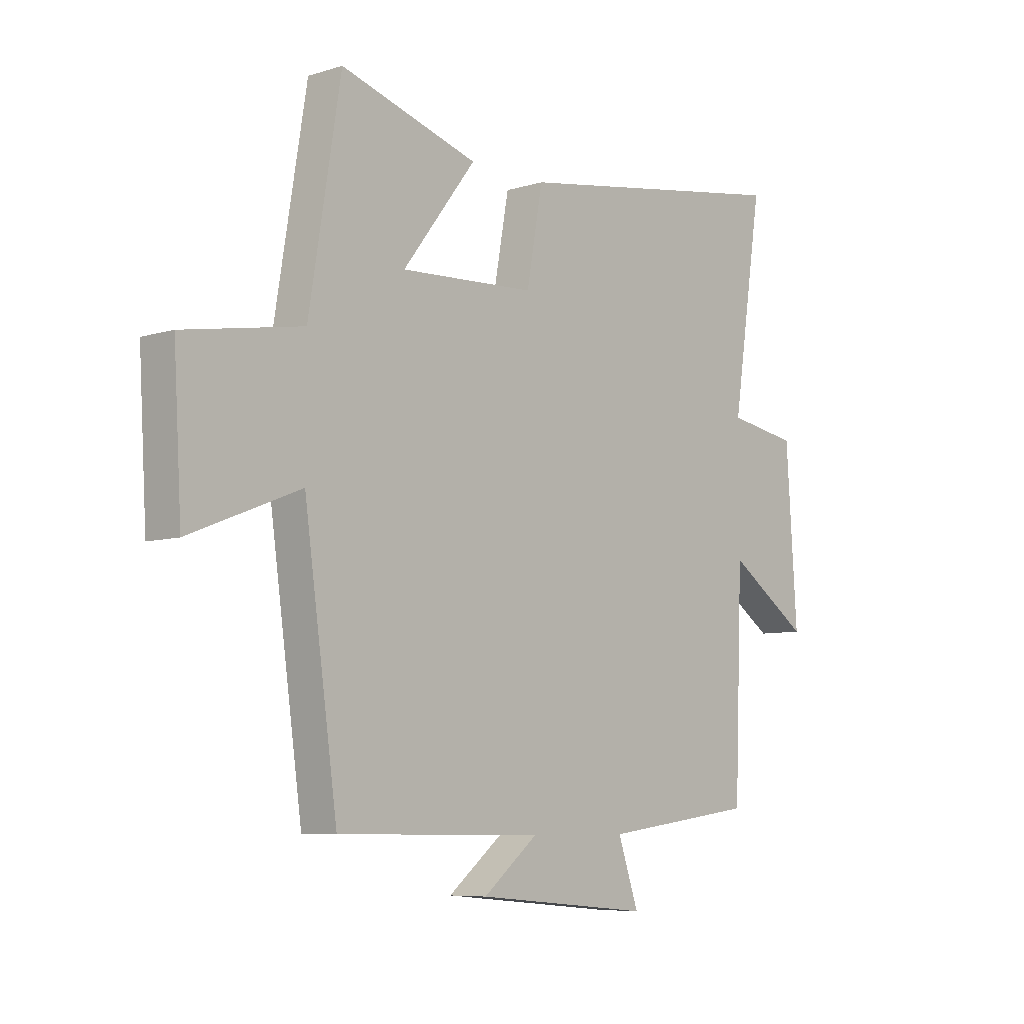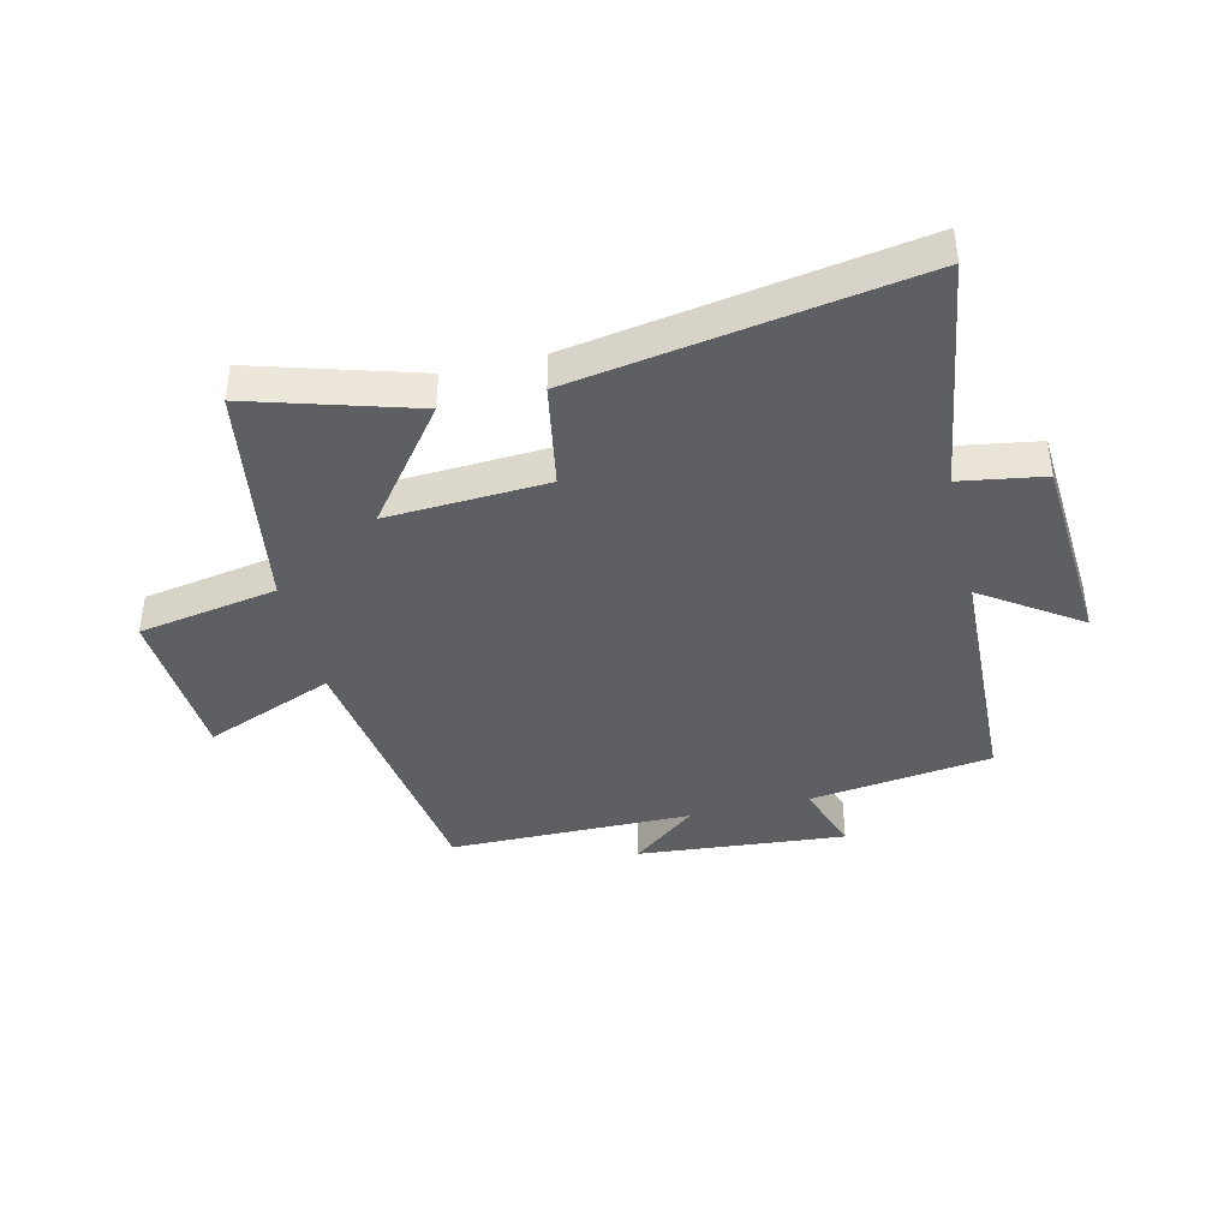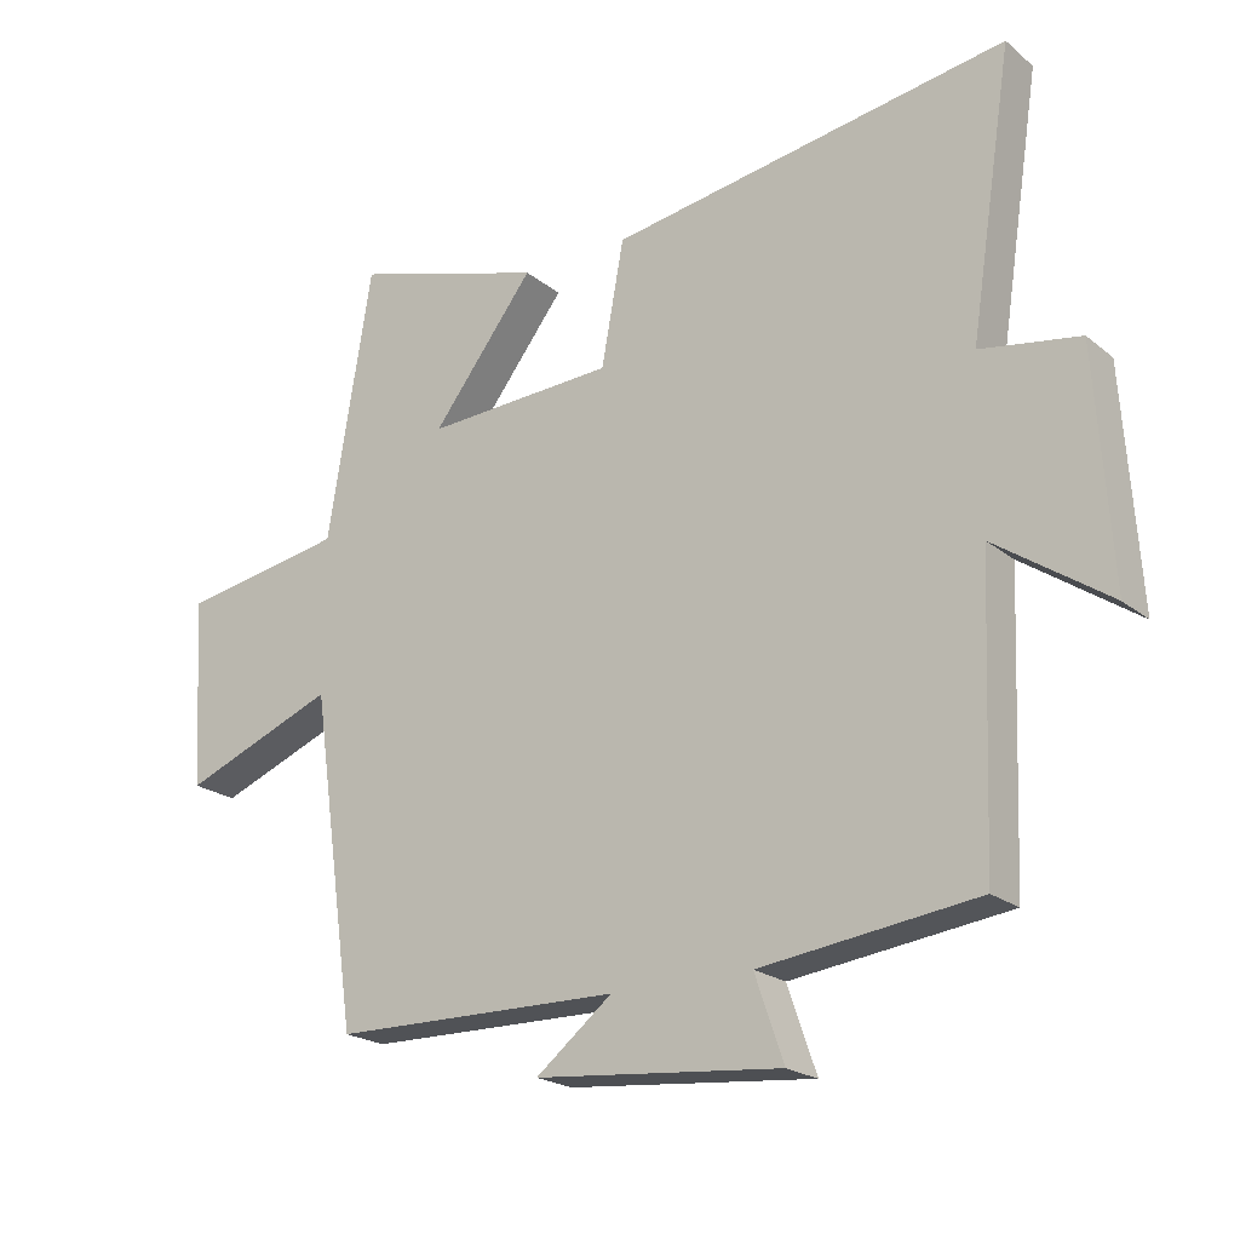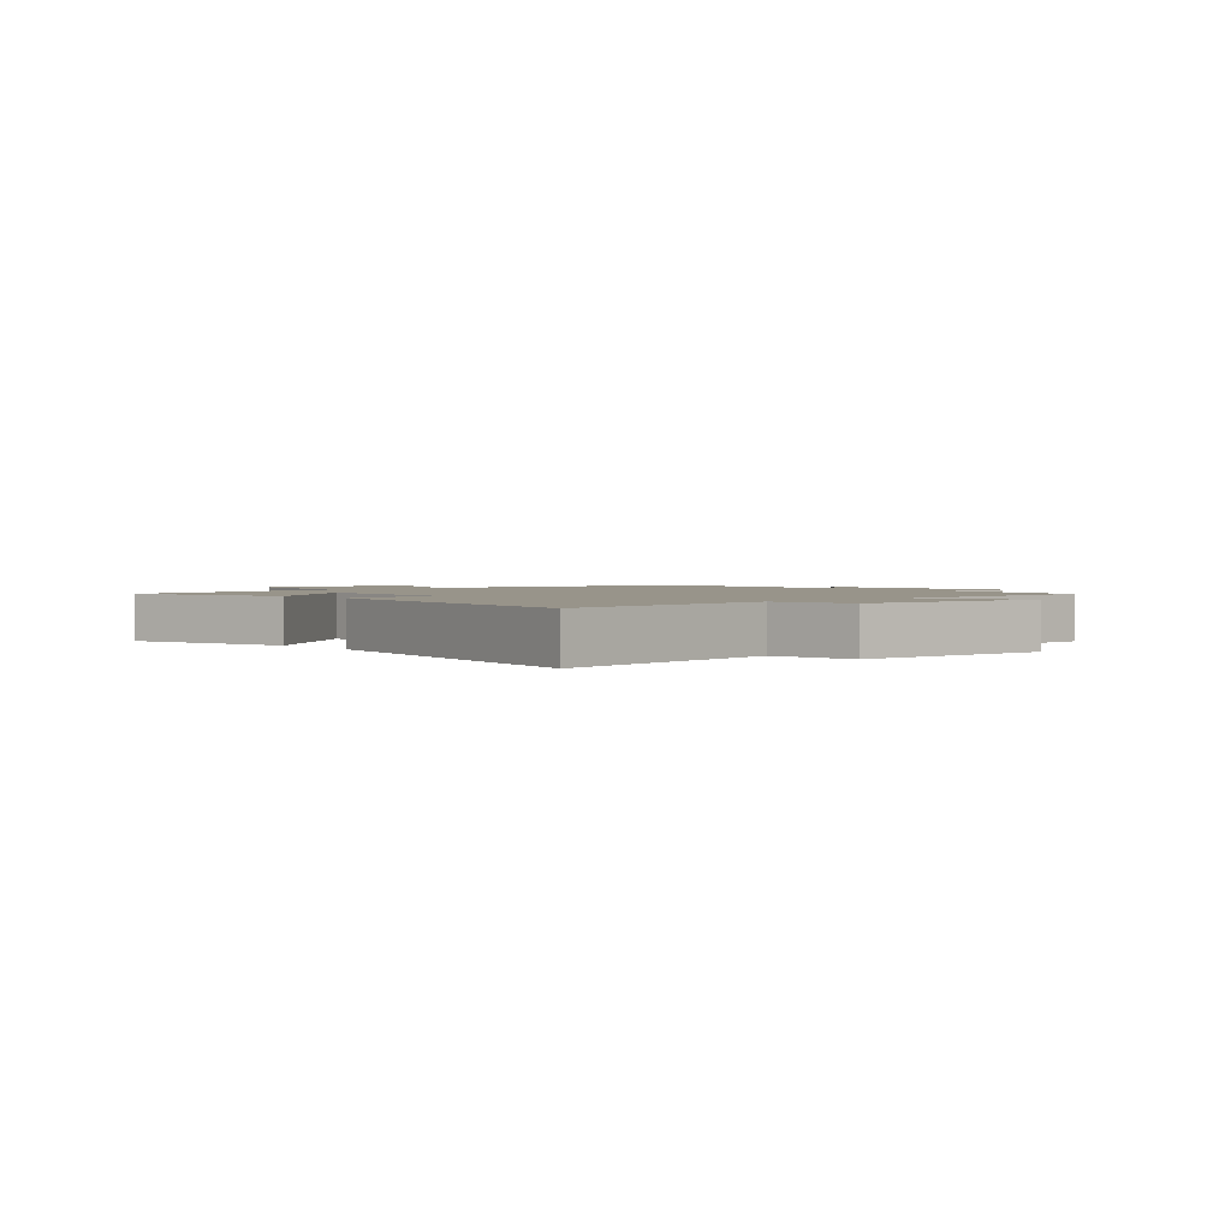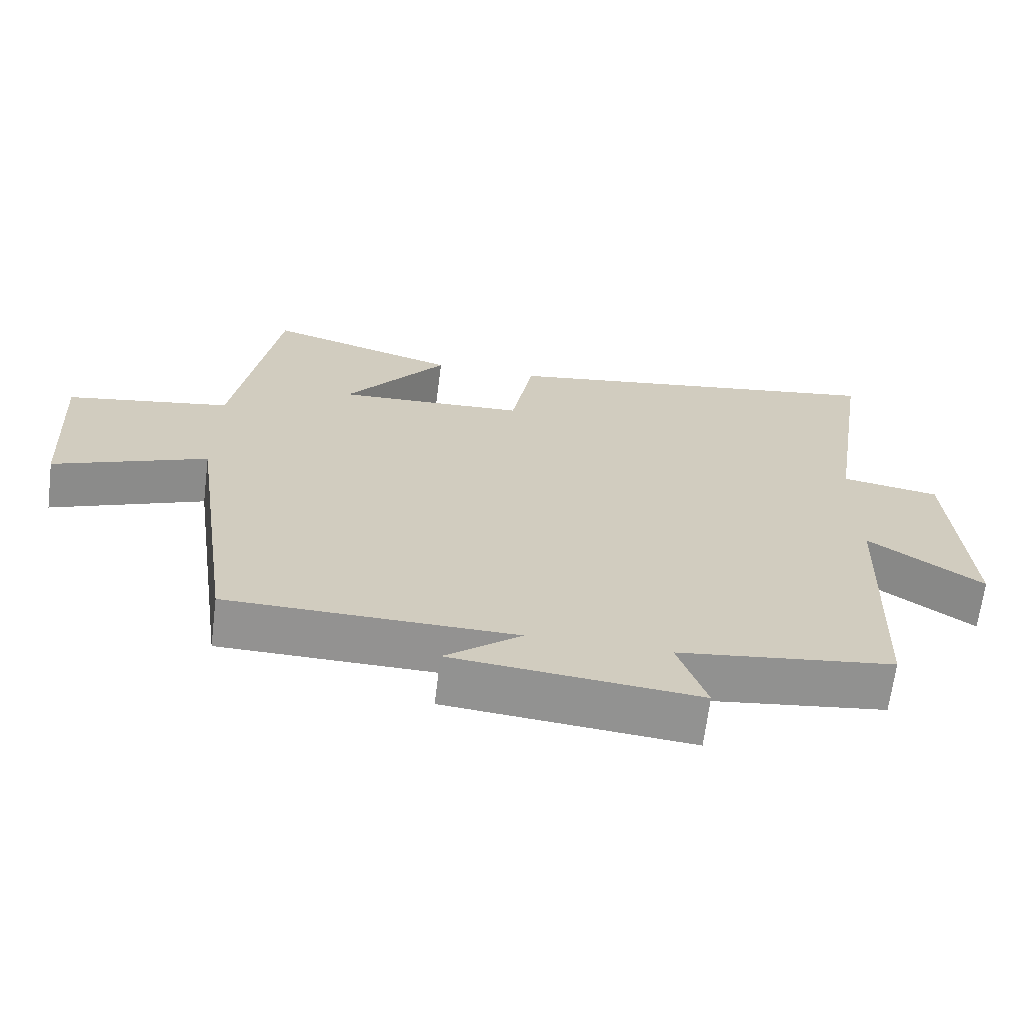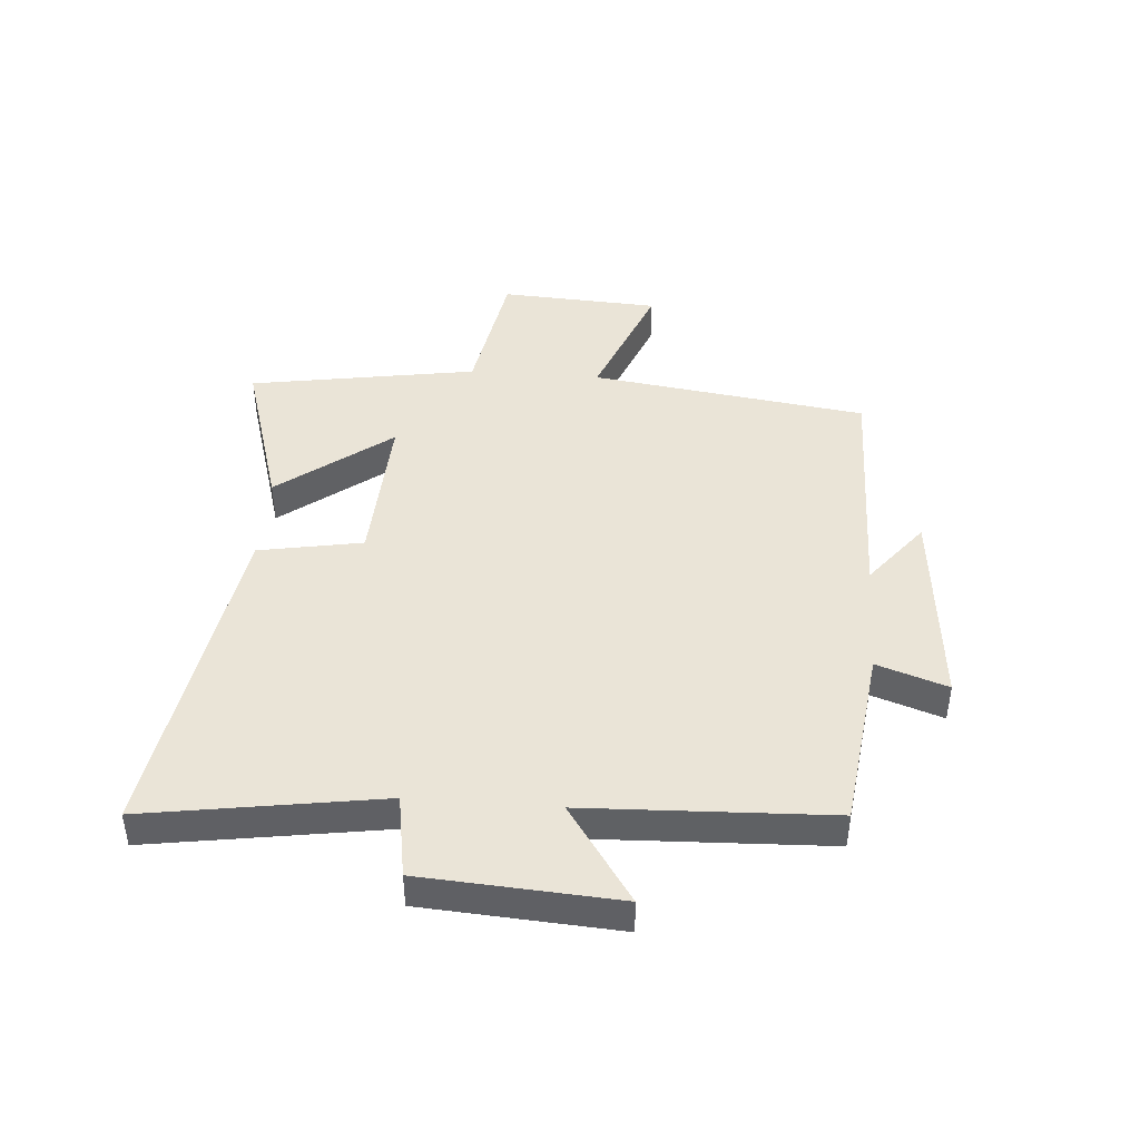
<metadata>
{"format":"obj","ext":"obj","renderer":"f3d","projection":"perspective","resolution":1024,"background":"white","views":[{"elev":-7.2,"azim":-48.4,"up":"+Z"},{"elev":-40.8,"azim":13.5,"up":"+Y"},{"elev":-21.0,"azim":35.5,"up":"+Z"},{"elev":1.8,"azim":48.9,"up":"+Y"},{"elev":-66.5,"azim":-7.2,"up":"+Z"},{"elev":43.6,"azim":94.3,"up":"+Y"}]}
</metadata>
<code>
v 0.484 0.07 -0.46
v 0.176 0.07 -0.5
v 0.217 0.07 -0.619
v -0.133 0.07 -0.587
v -0.024 0.07 -0.5
v -0.434 0.07 -0.495
v -0.5 0.07 -0.027
v -0.719 0.07 -0.114
v -0.735 0.07 0.156
v -0.5 0.07 0.197
v -0.437 0.07 0.582
v -0.163 0.07 0.5
v -0.309 0.07 0.31
v -0.039 0.07 0.324
v -0.007 0.07 0.5
v 0.561 0.07 0.592
v 0.5 0.07 0.195
v 0.641 0.07 0.172
v 0.663 0.07 -0.158
v 0.5 0.07 -0.047
v 0.484 0 -0.46
v 0.176 0 -0.5
v 0.217 0 -0.619
v -0.133 0 -0.587
v -0.024 0 -0.5
v -0.434 0 -0.495
v -0.5 0 -0.027
v -0.719 0 -0.114
v -0.735 0 0.156
v -0.5 0 0.197
v -0.437 0 0.582
v -0.163 0 0.5
v -0.309 0 0.31
v -0.039 0 0.324
v -0.007 0 0.5
v 0.561 0 0.592
v 0.5 0 0.195
v 0.641 0 0.172
v 0.663 0 -0.158
v 0.5 0 -0.047
f 17 18 19 20
f 17 20 1 2
f 16 17 2
f 15 16 2
f 14 15 2
f 13 14 2
f 10 11 12 13
f 10 13 2 3
f 7 8 9 10
f 5 6 7 10
f 5 10 3
f 3 4 5
f 40 39 38 37
f 22 21 40 37
f 22 37 36
f 22 36 35
f 22 35 34
f 22 34 33
f 33 32 31 30
f 23 22 33 30
f 30 29 28 27
f 30 27 26 25
f 23 30 25
f 25 24 23
f 1 21 22 2
f 2 22 23 3
f 3 23 24 4
f 4 24 25 5
f 5 25 26 6
f 6 26 27 7
f 7 27 28 8
f 8 28 29 9
f 9 29 30 10
f 10 30 31 11
f 11 31 32 12
f 12 32 33 13
f 13 33 34 14
f 14 34 35 15
f 15 35 36 16
f 16 36 37 17
f 17 37 38 18
f 18 38 39 19
f 19 39 40 20
f 20 40 21 1

</code>
